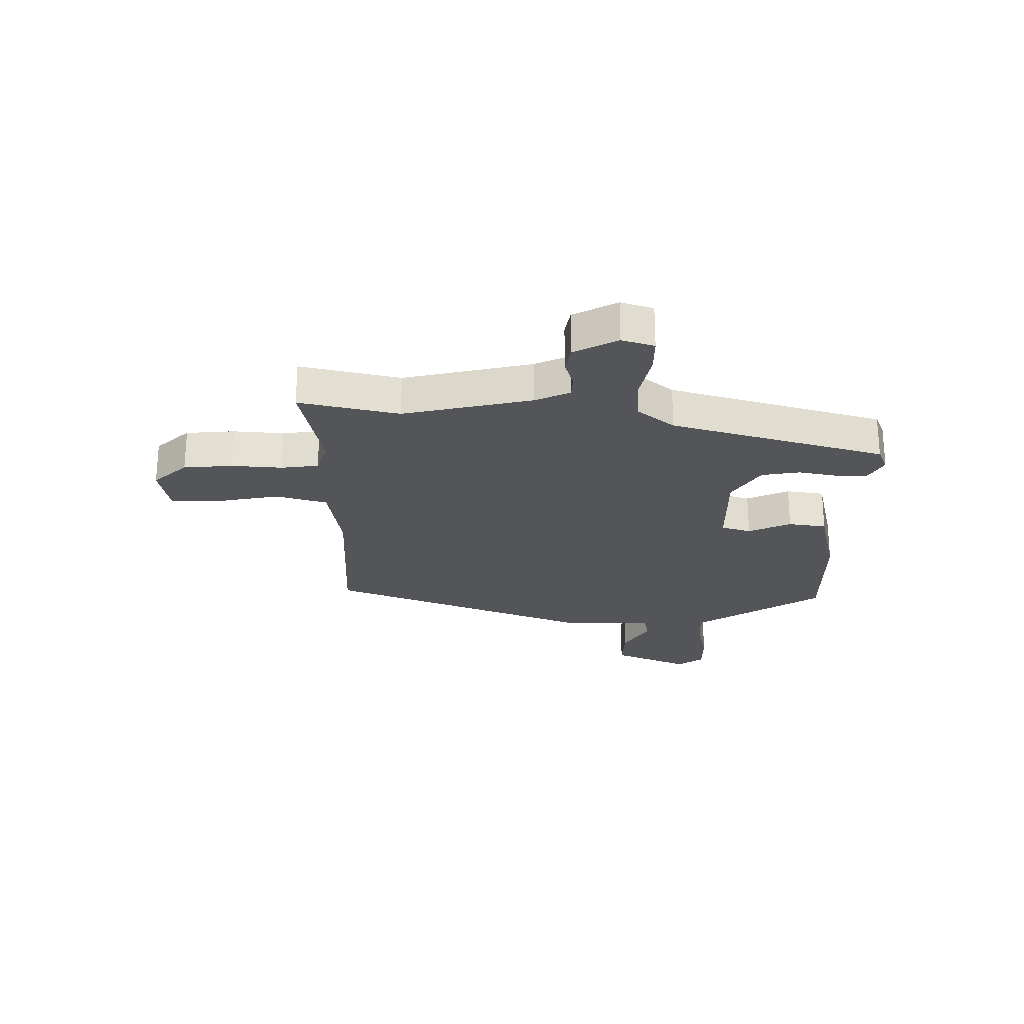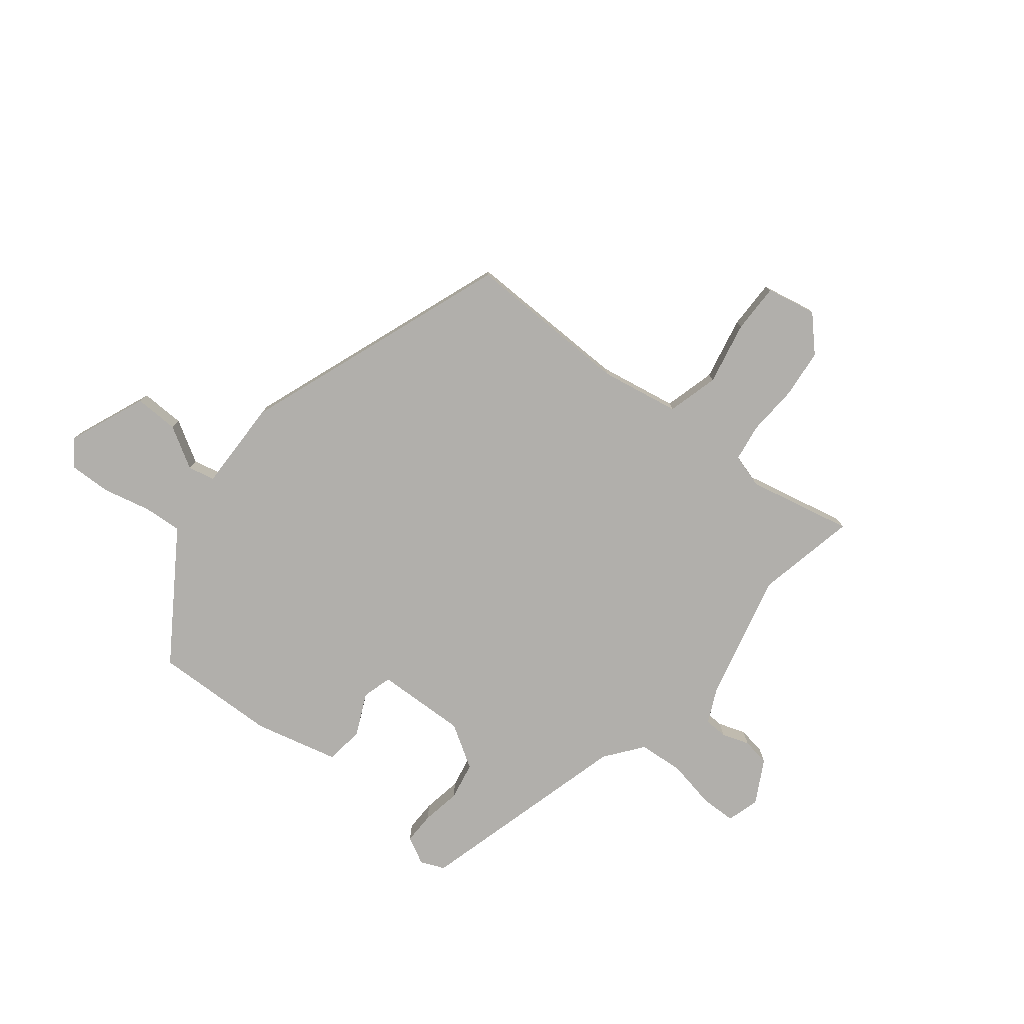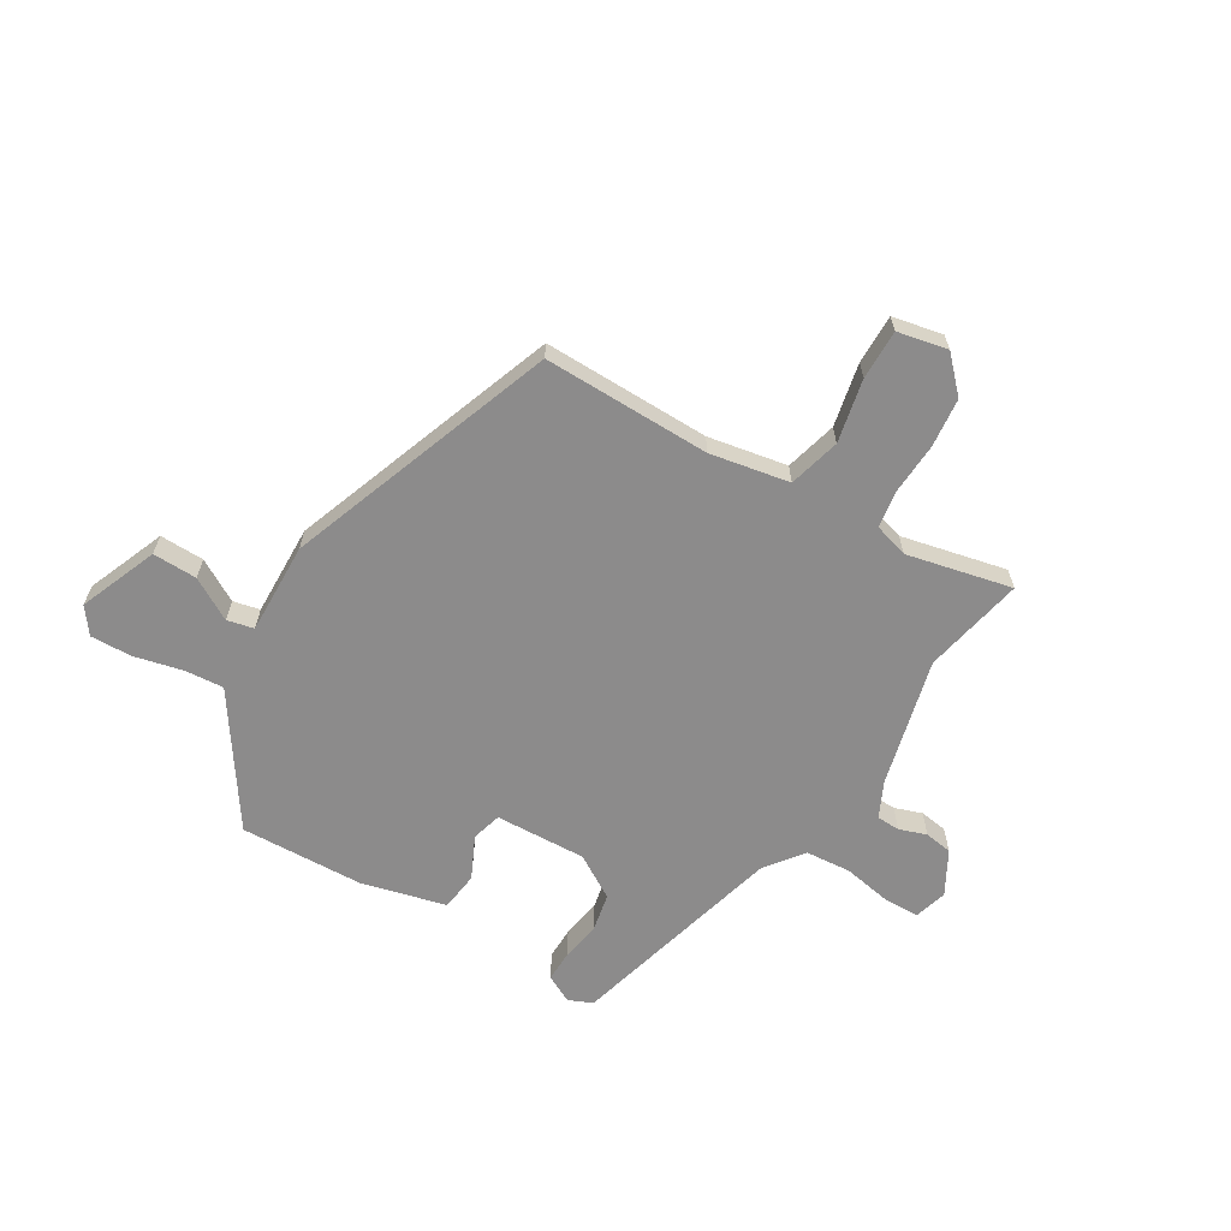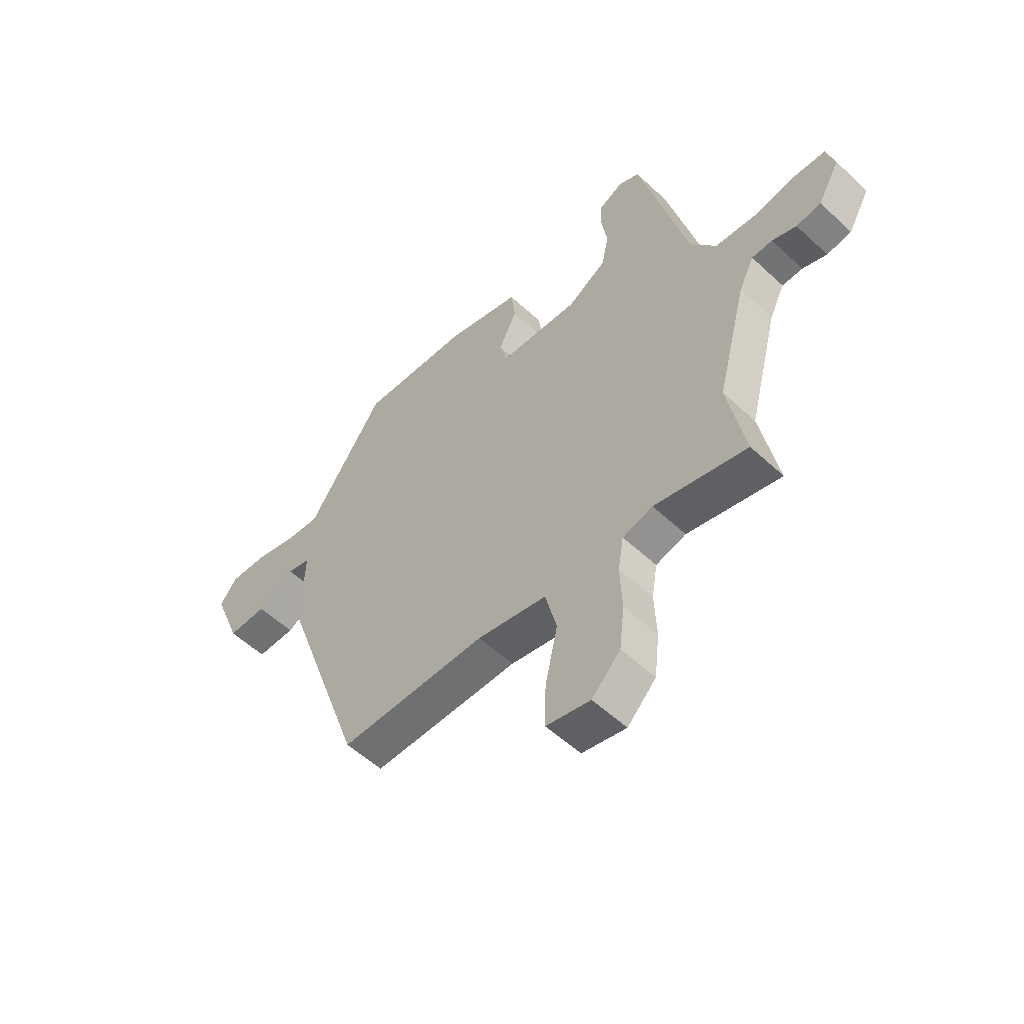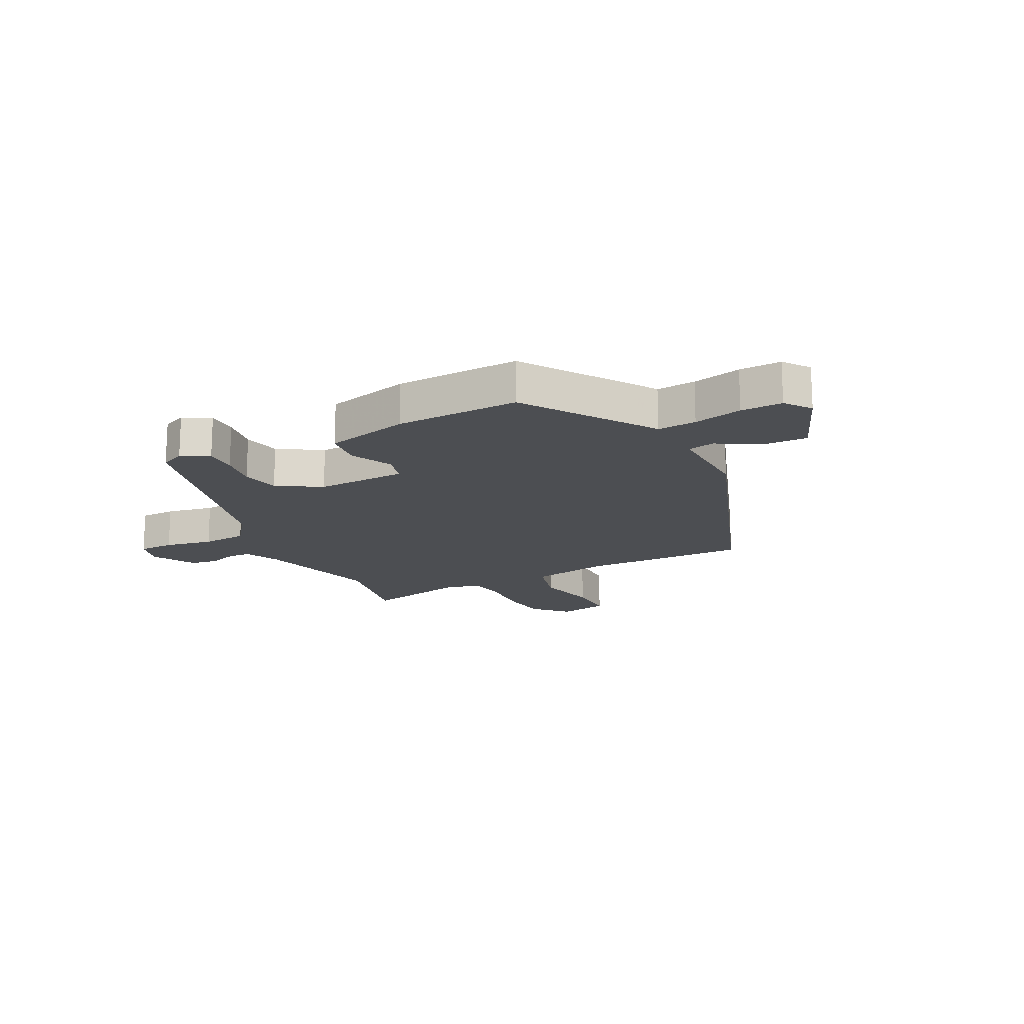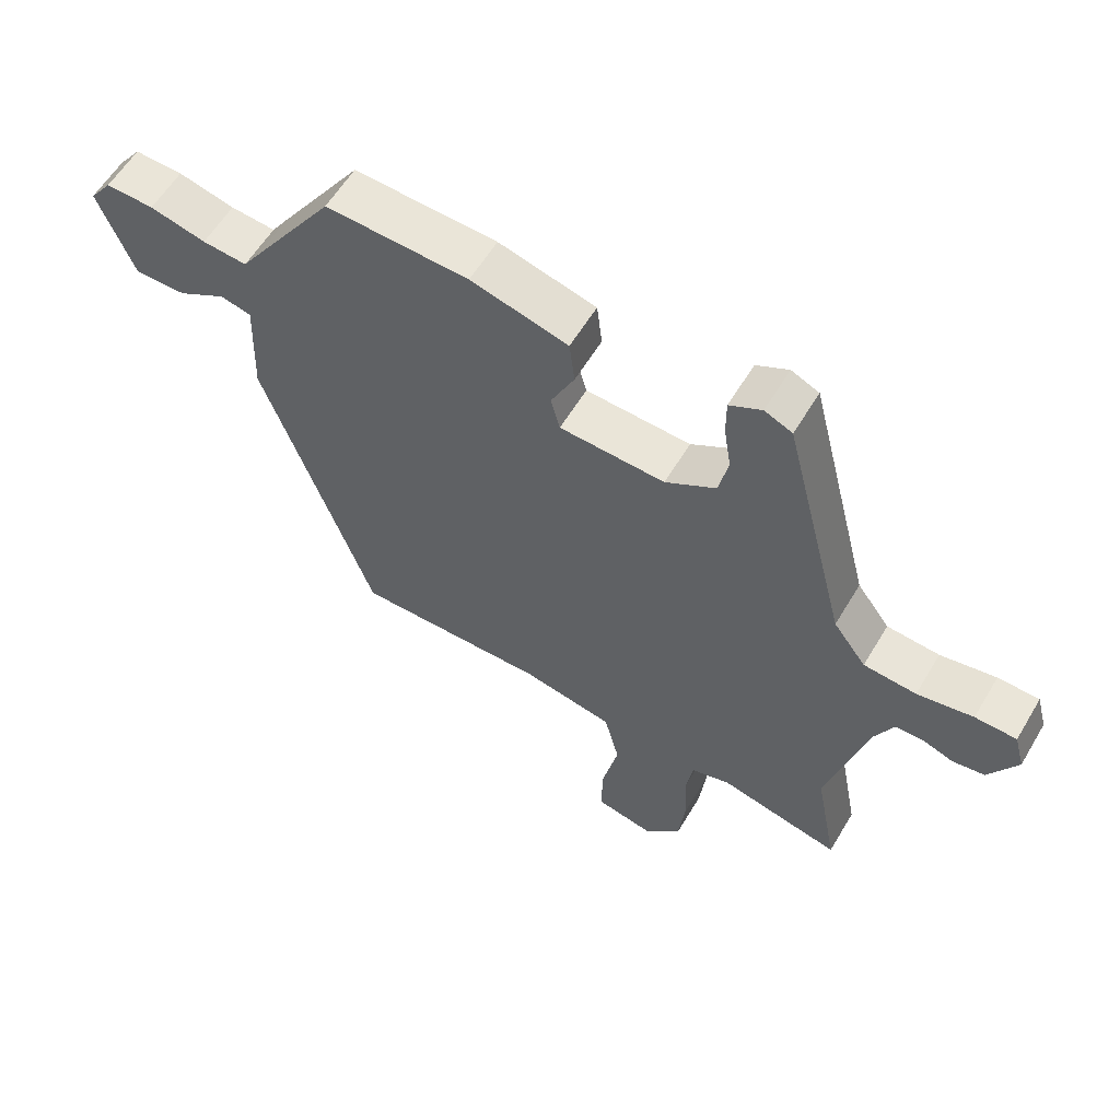
<metadata>
{"format":"obj","ext":"obj","renderer":"f3d","projection":"perspective","resolution":1024,"background":"white","views":[{"elev":-24.6,"azim":-92.4,"up":"+Y"},{"elev":-78.2,"azim":140.6,"up":"+Y"},{"elev":-64.0,"azim":148.4,"up":"+Y"},{"elev":-54.7,"azim":-134.5,"up":"+Z"},{"elev":-16.5,"azim":26.4,"up":"+Y"},{"elev":58.8,"azim":-149.4,"up":"+Z"}]}
</metadata>
<code>
v 0.325 0.07 0.476
v 0.452 0.07 0.291
v 0.477 0.07 0.254
v 0.545 0.07 0.26
v 0.63 0.07 0.281
v 0.703 0.07 0.284
v 0.737 0.07 0.239
v 0.683 0.07 0.101
v 0.605 0.07 0.102
v 0.531 0.07 0.144
v 0.484 0.07 0.133
v 0.49 0.07 -0.028
v 0.323 0.07 -0.504
v 0.029 0.07 -0.503
v -0.11 0.07 -0.53
v -0.133 0.07 -0.621
v -0.108 0.07 -0.732
v -0.106 0.07 -0.819
v -0.194 0.07 -0.838
v -0.251 0.07 -0.78
v -0.261 0.07 -0.694
v -0.257 0.07 -0.604
v -0.268 0.07 -0.538
v -0.328 0.07 -0.521
v -0.512 0.07 -0.564
v -0.478 0.07 -0.386
v -0.537 0.07 -0.161
v -0.567 0.07 -0.1
v -0.608 0.07 -0.099
v -0.656 0.07 -0.116
v -0.705 0.07 -0.109
v -0.748 0.07 -0.033
v -0.732 0.07 0.025
v -0.669 0.07 0.027
v -0.584 0.07 0.012
v -0.504 0.07 0.019
v -0.454 0.07 0.086
v -0.357 0.07 0.468
v -0.315 0.07 0.487
v -0.266 0.07 0.462
v -0.266 0.07 0.406
v -0.277 0.07 0.337
v -0.263 0.07 0.27
v -0.186 0.07 0.224
v -0.026 0.07 0.232
v -0.012 0.07 0.285
v -0.048 0.07 0.359
v -0.04 0.07 0.427
v 0.108 0.07 0.466
v 0.325 0 0.476
v 0.452 0 0.291
v 0.477 0 0.254
v 0.545 0 0.26
v 0.63 0 0.281
v 0.703 0 0.284
v 0.737 0 0.239
v 0.683 0 0.101
v 0.605 0 0.102
v 0.531 0 0.144
v 0.484 0 0.133
v 0.49 0 -0.028
v 0.323 0 -0.504
v 0.029 0 -0.503
v -0.11 0 -0.53
v -0.133 0 -0.621
v -0.108 0 -0.732
v -0.106 0 -0.819
v -0.194 0 -0.838
v -0.251 0 -0.78
v -0.261 0 -0.694
v -0.257 0 -0.604
v -0.268 0 -0.538
v -0.328 0 -0.521
v -0.512 0 -0.564
v -0.478 0 -0.386
v -0.537 0 -0.161
v -0.567 0 -0.1
v -0.608 0 -0.099
v -0.656 0 -0.116
v -0.705 0 -0.109
v -0.748 0 -0.033
v -0.732 0 0.025
v -0.669 0 0.027
v -0.584 0 0.012
v -0.504 0 0.019
v -0.454 0 0.086
v -0.357 0 0.468
v -0.315 0 0.487
v -0.266 0 0.462
v -0.266 0 0.406
v -0.277 0 0.337
v -0.263 0 0.27
v -0.186 0 0.224
v -0.026 0 0.232
v -0.012 0 0.285
v -0.048 0 0.359
v -0.04 0 0.427
v 0.108 0 0.466
f 46 47 48 49
f 45 46 49 1
f 39 40 41 42
f 37 38 39 42
f 37 42 43
f 36 37 43 44
f 32 33 34 35
f 32 35 36
f 29 30 31 32
f 28 29 32 36
f 27 28 36 44
f 24 25 26
f 23 24 26 27
f 19 20 21 22
f 19 22 23
f 16 17 18 19
f 15 16 19 23
f 14 15 23 27
f 11 12 13 14
f 7 8 9 10
f 7 10 11
f 4 5 6 7
f 3 4 7 11
f 45 1 2 3
f 14 27 44 45
f 3 11 14 45
f 98 97 96 95
f 50 98 95 94
f 91 90 89 88
f 91 88 87 86
f 92 91 86
f 93 92 86 85
f 84 83 82 81
f 85 84 81
f 81 80 79 78
f 85 81 78 77
f 93 85 77 76
f 75 74 73
f 76 75 73 72
f 71 70 69 68
f 72 71 68
f 68 67 66 65
f 72 68 65 64
f 76 72 64 63
f 63 62 61 60
f 59 58 57 56
f 60 59 56
f 56 55 54 53
f 60 56 53 52
f 52 51 50 94
f 94 93 76 63
f 94 63 60 52
f 1 50 51 2
f 2 51 52 3
f 3 52 53 4
f 4 53 54 5
f 5 54 55 6
f 6 55 56 7
f 7 56 57 8
f 8 57 58 9
f 9 58 59 10
f 10 59 60 11
f 11 60 61 12
f 12 61 62 13
f 13 62 63 14
f 14 63 64 15
f 15 64 65 16
f 16 65 66 17
f 17 66 67 18
f 18 67 68 19
f 19 68 69 20
f 20 69 70 21
f 21 70 71 22
f 22 71 72 23
f 23 72 73 24
f 24 73 74 25
f 25 74 75 26
f 26 75 76 27
f 27 76 77 28
f 28 77 78 29
f 29 78 79 30
f 30 79 80 31
f 31 80 81 32
f 32 81 82 33
f 33 82 83 34
f 34 83 84 35
f 35 84 85 36
f 36 85 86 37
f 37 86 87 38
f 38 87 88 39
f 39 88 89 40
f 40 89 90 41
f 41 90 91 42
f 42 91 92 43
f 43 92 93 44
f 44 93 94 45
f 45 94 95 46
f 46 95 96 47
f 47 96 97 48
f 48 97 98 49
f 49 98 50 1

</code>
